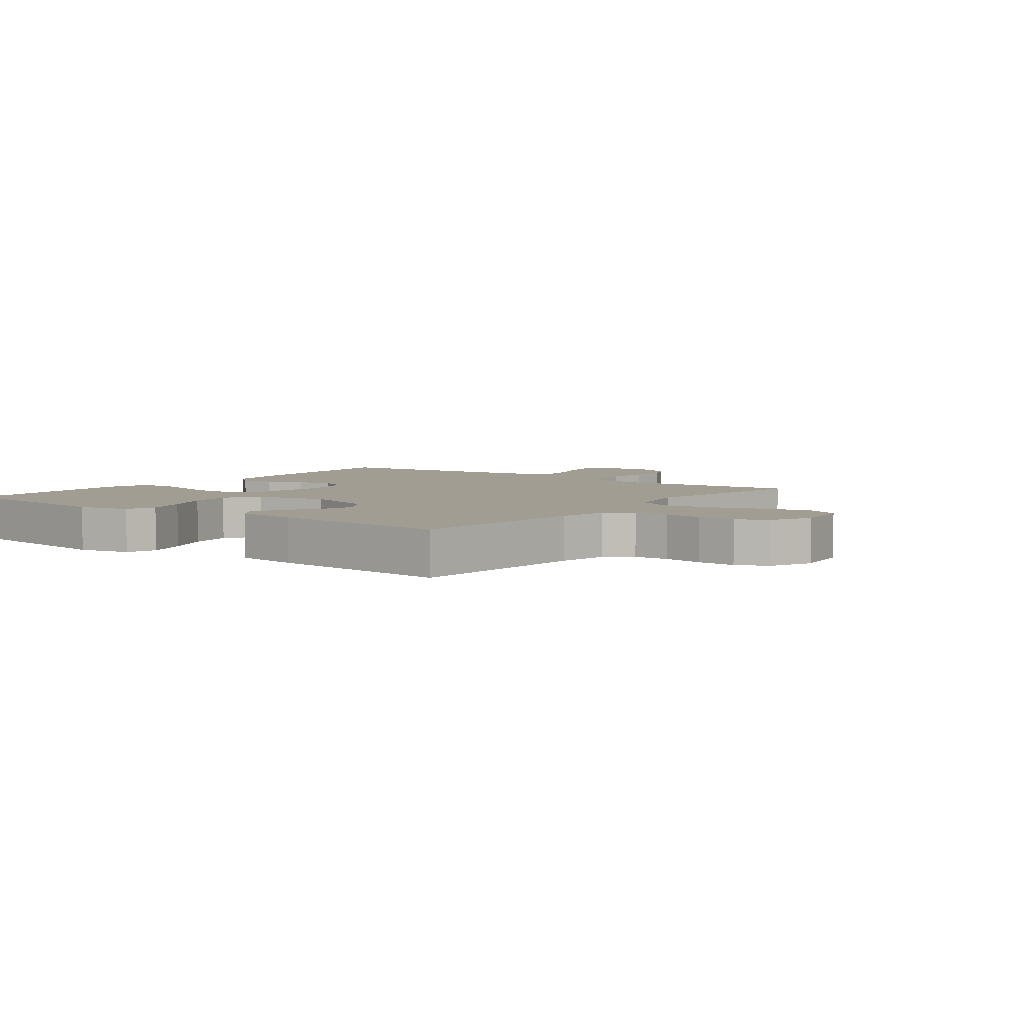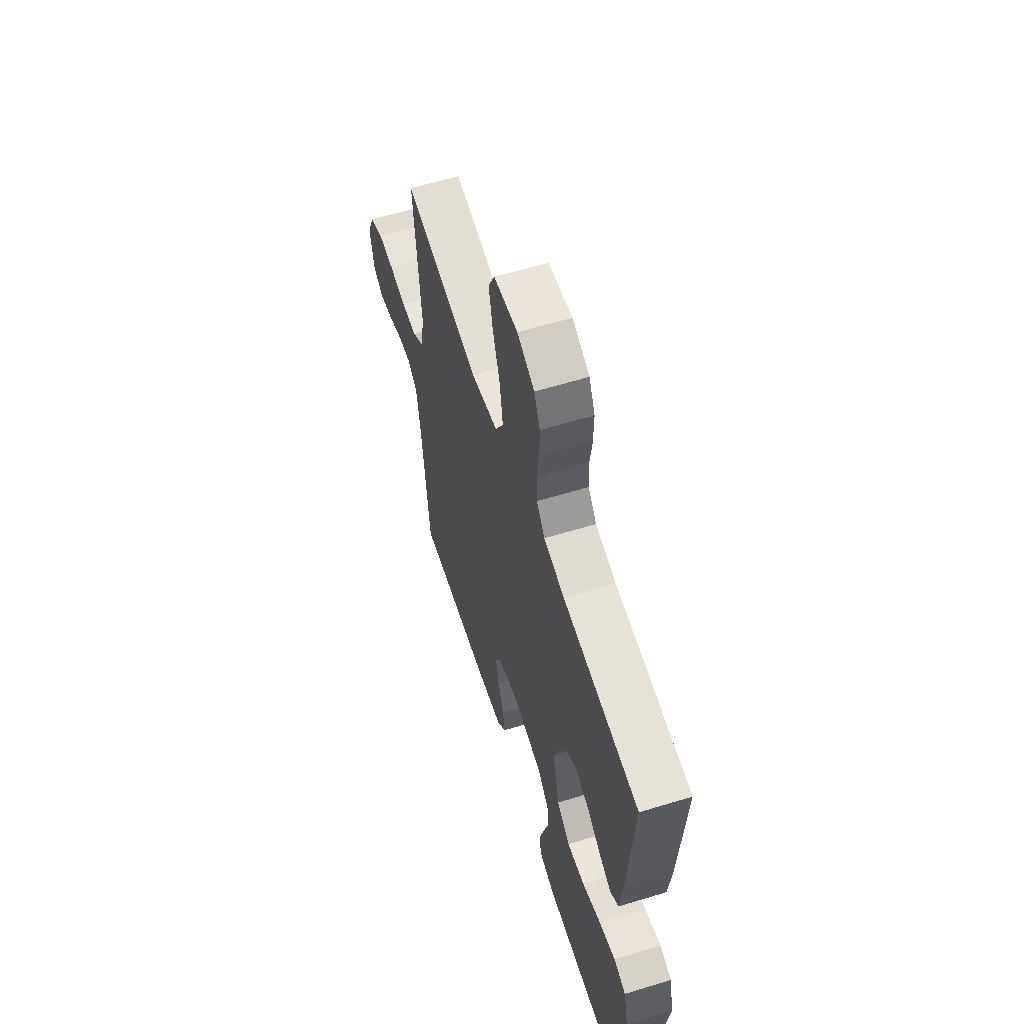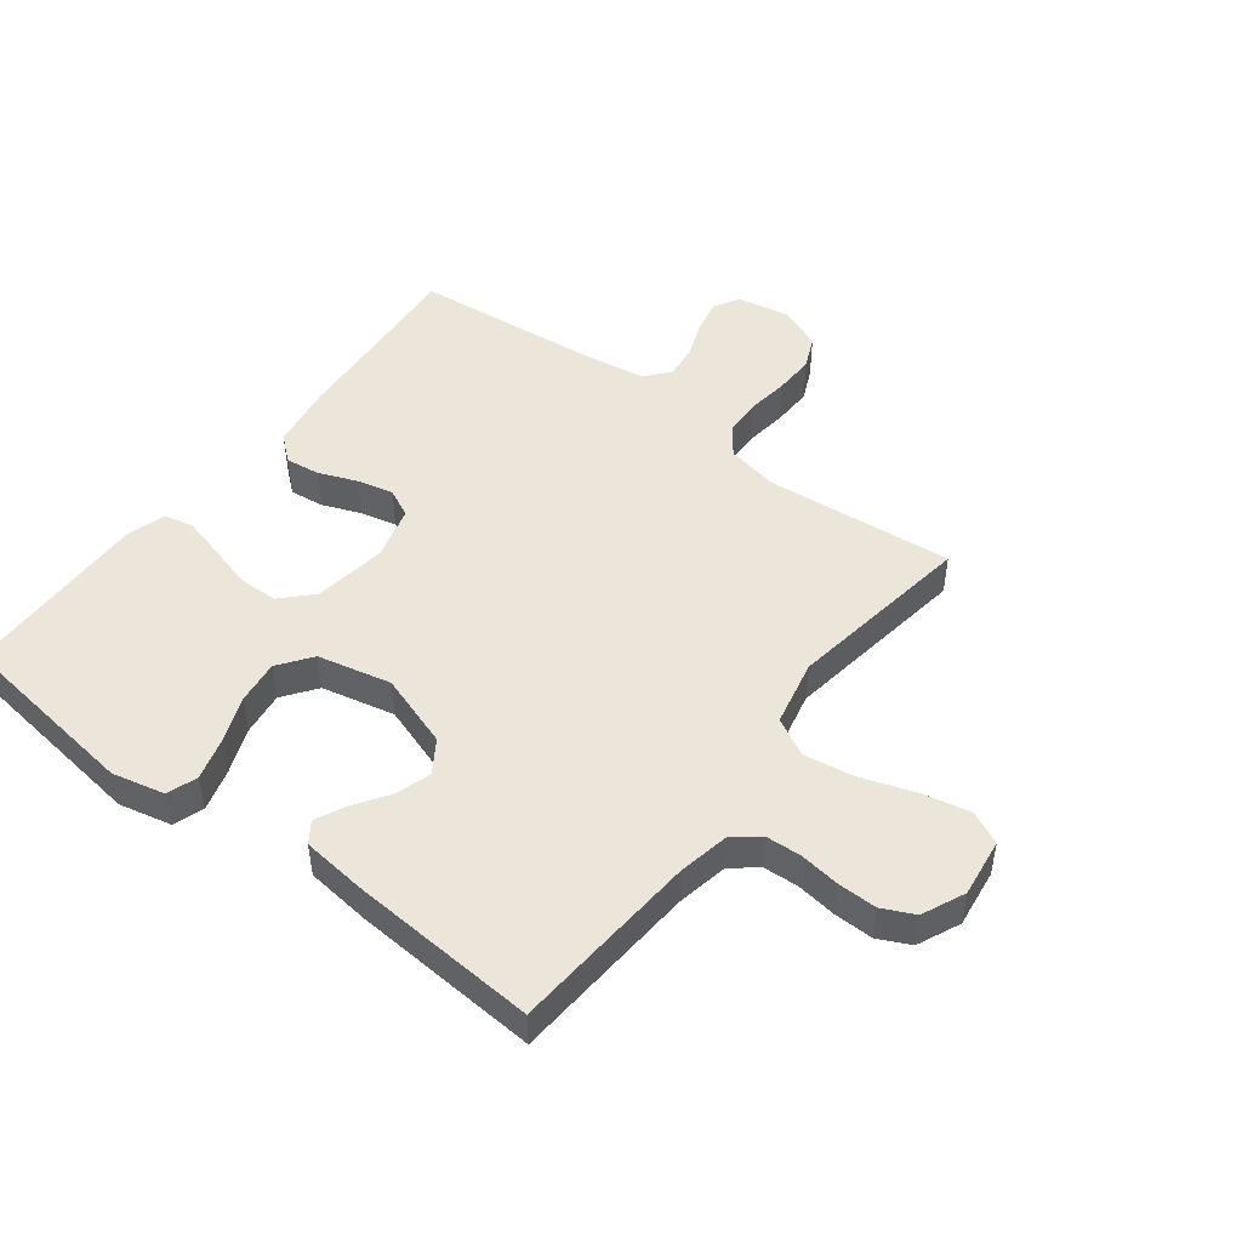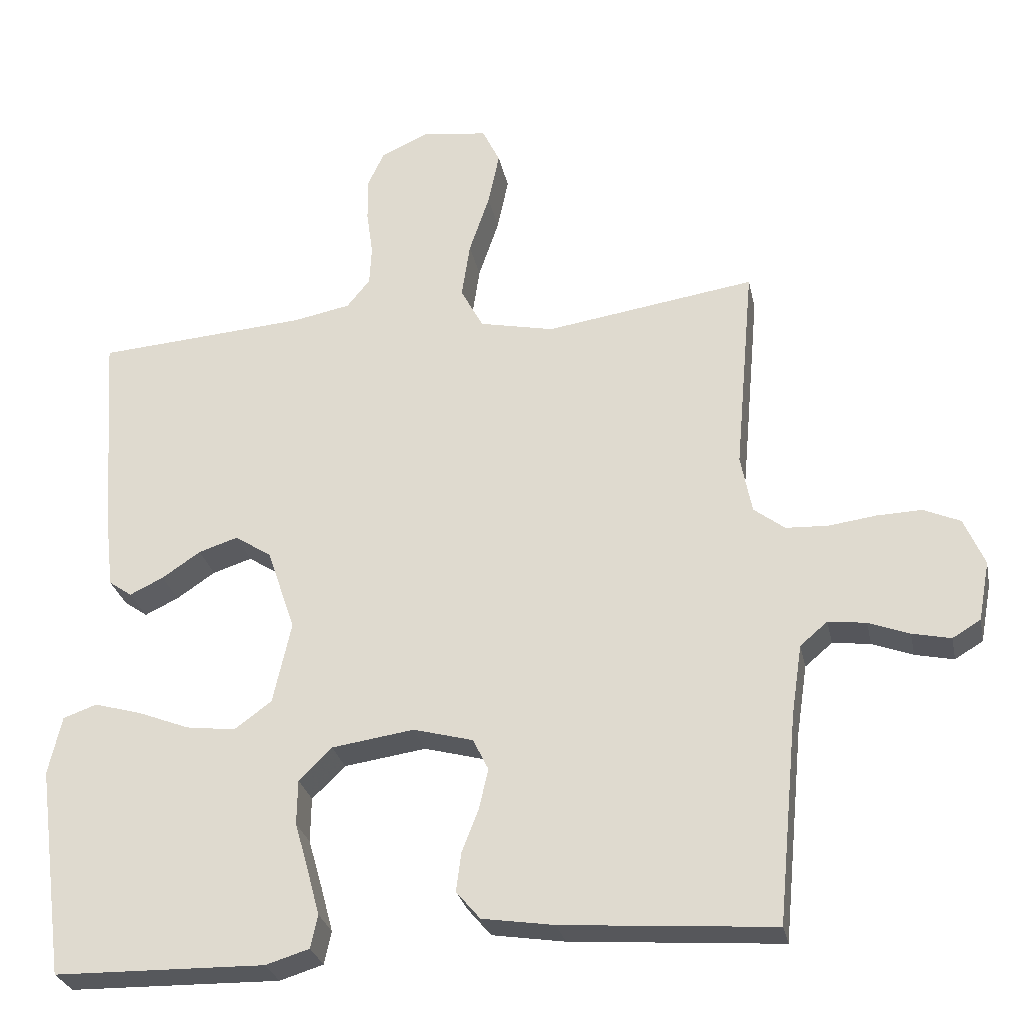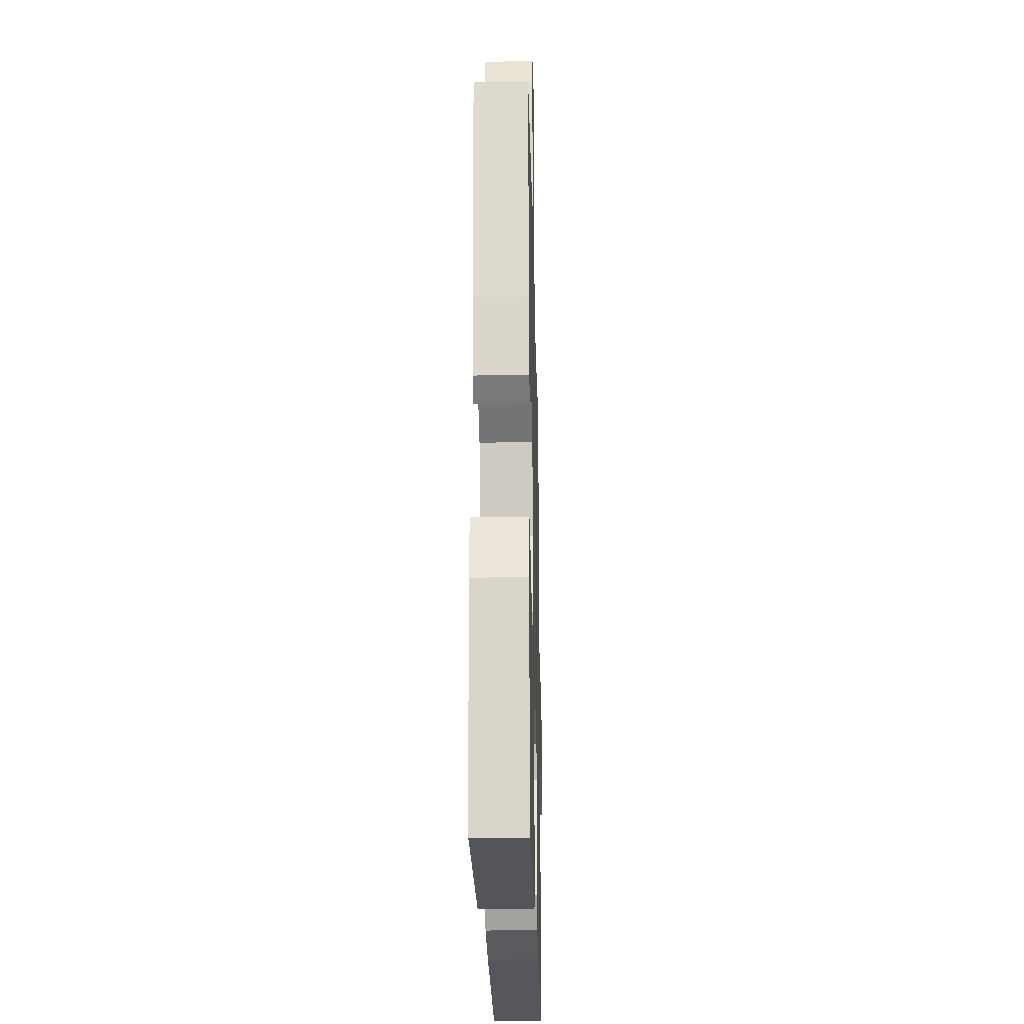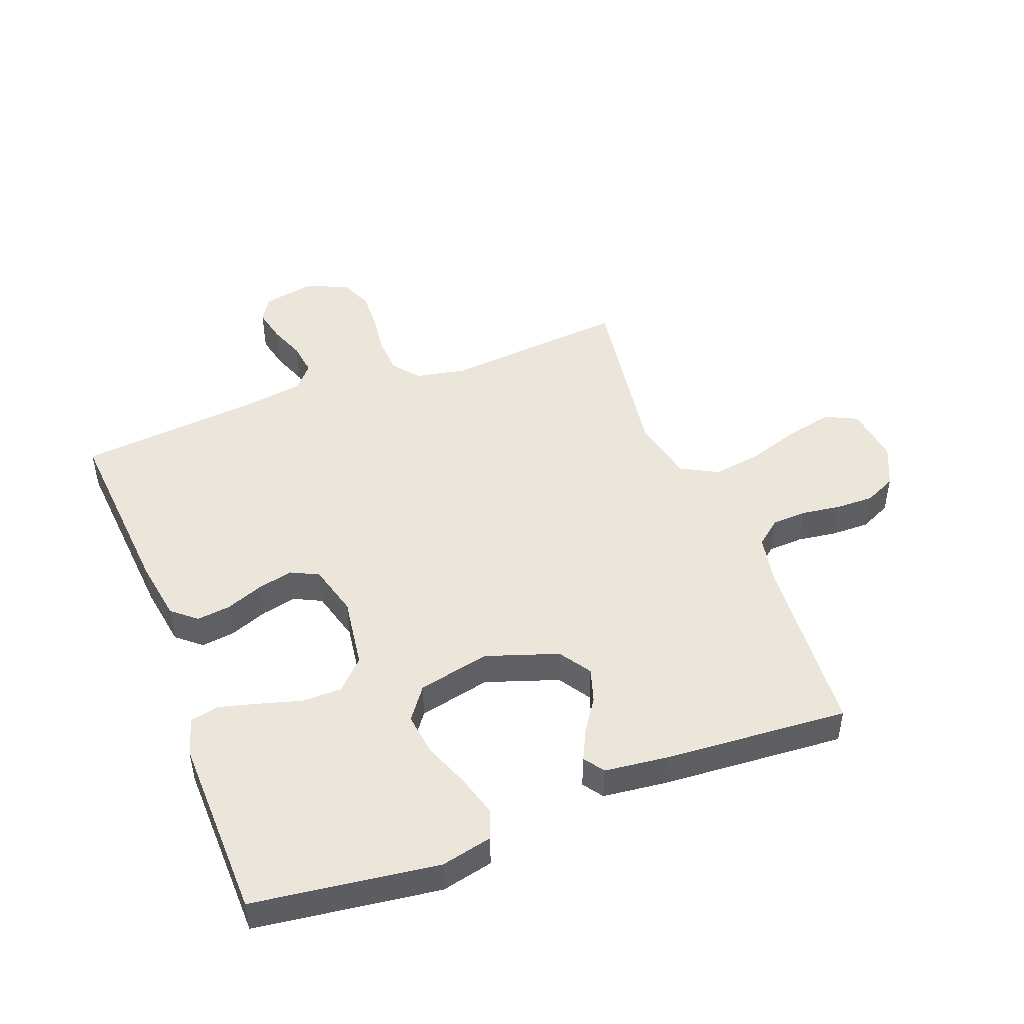
<metadata>
{"format":"obj","ext":"obj","renderer":"f3d","projection":"perspective","resolution":1024,"background":"white","views":[{"elev":4.9,"azim":-52.9,"up":"+Y"},{"elev":60.2,"azim":-107.4,"up":"+Z"},{"elev":48.1,"azim":-52.8,"up":"+Y"},{"elev":-28.1,"azim":11.6,"up":"+Z"},{"elev":-23.1,"azim":-88.7,"up":"+Z"},{"elev":47.4,"azim":-110.9,"up":"+Y"}]}
</metadata>
<code>
v 0.5 0.07 0.5
v 0.473 0.07 0.2
v 0.489 0.07 0.117
v 0.533 0.07 0.083
v 0.593 0.07 0.08
v 0.661 0.07 0.089
v 0.725 0.07 0.091
v 0.777 0.07 0.068
v 0.806 0.07 0
v 0.79 0.07 -0.085
v 0.75 0.07 -0.109
v 0.695 0.07 -0.097
v 0.637 0.07 -0.075
v 0.583 0.07 -0.068
v 0.544 0.07 -0.101
v 0.529 0.07 -0.2
v 0.5 0.07 -0.5
v 0.2 0.07 -0.477
v 0.097 0.07 -0.461
v 0.063 0.07 -0.421
v 0.07 0.07 -0.366
v 0.094 0.07 -0.304
v 0.107 0.07 -0.247
v 0.085 0.07 -0.202
v 0 0.07 -0.179
v -0.117 0.07 -0.196
v -0.164 0.07 -0.242
v -0.165 0.07 -0.306
v -0.145 0.07 -0.376
v -0.128 0.07 -0.44
v -0.138 0.07 -0.487
v -0.2 0.07 -0.506
v -0.5 0.07 -0.5
v -0.54 0.07 -0.2
v -0.521 0.07 -0.116
v -0.473 0.07 -0.099
v -0.406 0.07 -0.118
v -0.332 0.07 -0.147
v -0.262 0.07 -0.156
v -0.209 0.07 -0.117
v -0.183 0.07 0
v -0.223 0.07 0.118
v -0.275 0.07 0.152
v -0.331 0.07 0.134
v -0.386 0.07 0.097
v -0.434 0.07 0.074
v -0.467 0.07 0.097
v -0.479 0.07 0.2
v -0.5 0.07 0.5
v -0.2 0.07 0.522
v -0.118 0.07 0.538
v -0.085 0.07 0.579
v -0.082 0.07 0.636
v -0.091 0.07 0.7
v -0.092 0.07 0.763
v -0.068 0.07 0.814
v 0 0.07 0.845
v 0.094 0.07 0.833
v 0.119 0.07 0.781
v 0.103 0.07 0.704
v 0.074 0.07 0.618
v 0.062 0.07 0.538
v 0.094 0.07 0.478
v 0.2 0.07 0.455
v 0.5 0 0.5
v 0.473 0 0.2
v 0.489 0 0.117
v 0.533 0 0.083
v 0.593 0 0.08
v 0.661 0 0.089
v 0.725 0 0.091
v 0.777 0 0.068
v 0.806 0 0
v 0.79 0 -0.085
v 0.75 0 -0.109
v 0.695 0 -0.097
v 0.637 0 -0.075
v 0.583 0 -0.068
v 0.544 0 -0.101
v 0.529 0 -0.2
v 0.5 0 -0.5
v 0.2 0 -0.477
v 0.097 0 -0.461
v 0.063 0 -0.421
v 0.07 0 -0.366
v 0.094 0 -0.304
v 0.107 0 -0.247
v 0.085 0 -0.202
v 0 0 -0.179
v -0.117 0 -0.196
v -0.164 0 -0.242
v -0.165 0 -0.306
v -0.145 0 -0.376
v -0.128 0 -0.44
v -0.138 0 -0.487
v -0.2 0 -0.506
v -0.5 0 -0.5
v -0.54 0 -0.2
v -0.521 0 -0.116
v -0.473 0 -0.099
v -0.406 0 -0.118
v -0.332 0 -0.147
v -0.262 0 -0.156
v -0.209 0 -0.117
v -0.183 0 0
v -0.223 0 0.118
v -0.275 0 0.152
v -0.331 0 0.134
v -0.386 0 0.097
v -0.434 0 0.074
v -0.467 0 0.097
v -0.479 0 0.2
v -0.5 0 0.5
v -0.2 0 0.522
v -0.118 0 0.538
v -0.085 0 0.579
v -0.082 0 0.636
v -0.091 0 0.7
v -0.092 0 0.763
v -0.068 0 0.814
v 0 0 0.845
v 0.094 0 0.833
v 0.119 0 0.781
v 0.103 0 0.704
v 0.074 0 0.618
v 0.062 0 0.538
v 0.094 0 0.478
v 0.2 0 0.455
f 59 60 61
f 58 59 61
f 57 58 61
f 56 57 61
f 55 56 61
f 54 55 61
f 53 54 61
f 52 53 61 62
f 51 52 62 63
f 48 49 50
f 47 48 50
f 46 47 50
f 45 46 50
f 44 45 50
f 50 51 63
f 44 50 63
f 43 44 63
f 36 37 38
f 35 36 38
f 34 35 38
f 33 34 38
f 32 33 38
f 31 32 38
f 30 31 38
f 29 30 38
f 28 29 38
f 27 28 38 39
f 26 27 39 40
f 20 21 22
f 19 20 22
f 18 19 22
f 17 18 22
f 16 17 22
f 15 16 22 23
f 14 15 23 24
f 11 12 13
f 10 11 13
f 9 10 13
f 8 9 13
f 7 8 13
f 6 7 13
f 5 6 13
f 4 5 13 14
f 14 24 25
f 4 14 25
f 3 4 25
f 64 1 2
f 64 2 3
f 63 64 3
f 43 63 3
f 42 43 3
f 41 42 3 25
f 25 26 40 41
f 125 124 123
f 125 123 122
f 125 122 121
f 125 121 120
f 125 120 119
f 125 119 118
f 125 118 117
f 126 125 117 116
f 127 126 116 115
f 114 113 112
f 114 112 111
f 114 111 110
f 114 110 109
f 114 109 108
f 127 115 114
f 127 114 108
f 127 108 107
f 102 101 100
f 102 100 99
f 102 99 98
f 102 98 97
f 102 97 96
f 102 96 95
f 102 95 94
f 102 94 93
f 102 93 92
f 103 102 92 91
f 104 103 91 90
f 86 85 84
f 86 84 83
f 86 83 82
f 86 82 81
f 86 81 80
f 87 86 80 79
f 88 87 79 78
f 77 76 75
f 77 75 74
f 77 74 73
f 77 73 72
f 77 72 71
f 77 71 70
f 77 70 69
f 78 77 69 68
f 89 88 78
f 89 78 68
f 89 68 67
f 66 65 128
f 67 66 128
f 67 128 127
f 67 127 107
f 67 107 106
f 89 67 106 105
f 105 104 90 89
f 1 65 66 2
f 2 66 67 3
f 3 67 68 4
f 4 68 69 5
f 5 69 70 6
f 6 70 71 7
f 7 71 72 8
f 8 72 73 9
f 9 73 74 10
f 10 74 75 11
f 11 75 76 12
f 12 76 77 13
f 13 77 78 14
f 14 78 79 15
f 15 79 80 16
f 16 80 81 17
f 17 81 82 18
f 18 82 83 19
f 19 83 84 20
f 20 84 85 21
f 21 85 86 22
f 22 86 87 23
f 23 87 88 24
f 24 88 89 25
f 25 89 90 26
f 26 90 91 27
f 27 91 92 28
f 28 92 93 29
f 29 93 94 30
f 30 94 95 31
f 31 95 96 32
f 32 96 97 33
f 33 97 98 34
f 34 98 99 35
f 35 99 100 36
f 36 100 101 37
f 37 101 102 38
f 38 102 103 39
f 39 103 104 40
f 40 104 105 41
f 41 105 106 42
f 42 106 107 43
f 43 107 108 44
f 44 108 109 45
f 45 109 110 46
f 46 110 111 47
f 47 111 112 48
f 48 112 113 49
f 49 113 114 50
f 50 114 115 51
f 51 115 116 52
f 52 116 117 53
f 53 117 118 54
f 54 118 119 55
f 55 119 120 56
f 56 120 121 57
f 57 121 122 58
f 58 122 123 59
f 59 123 124 60
f 60 124 125 61
f 61 125 126 62
f 62 126 127 63
f 63 127 128 64
f 64 128 65 1

</code>
